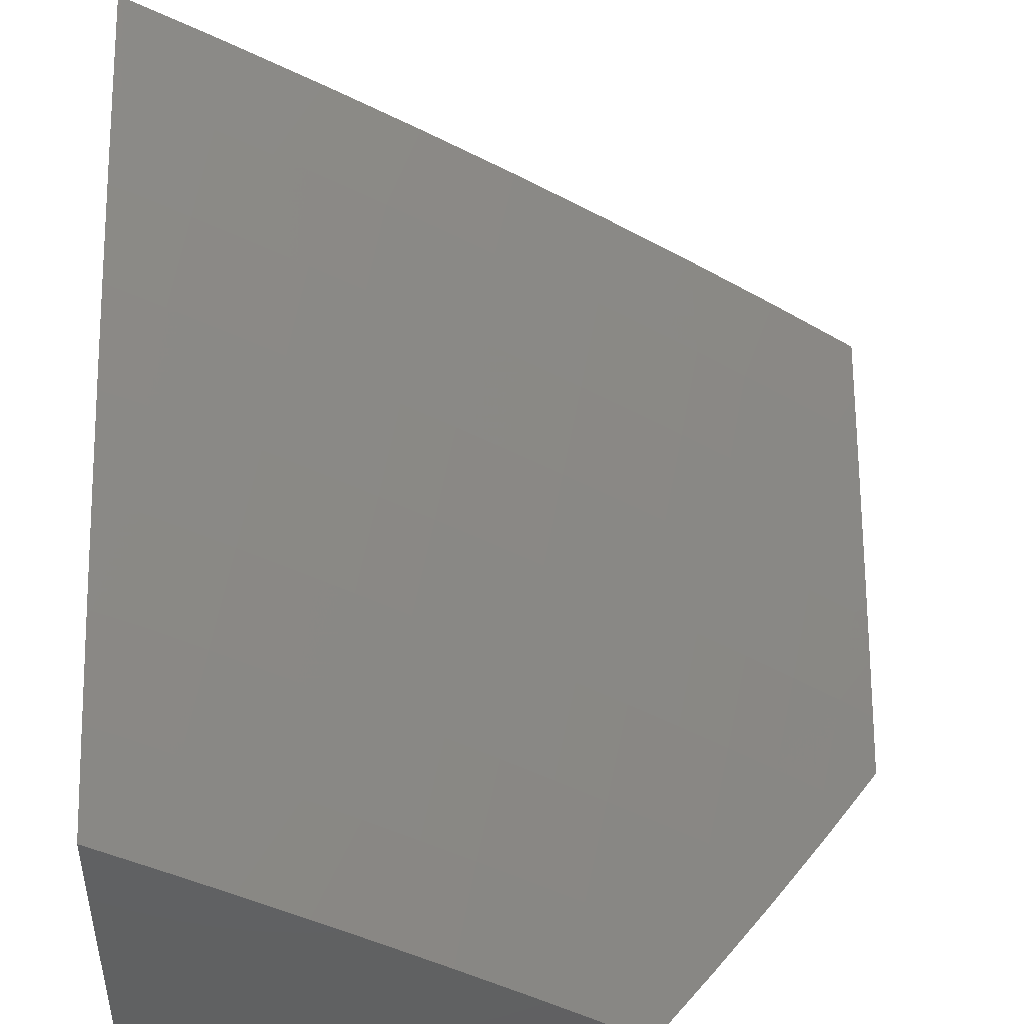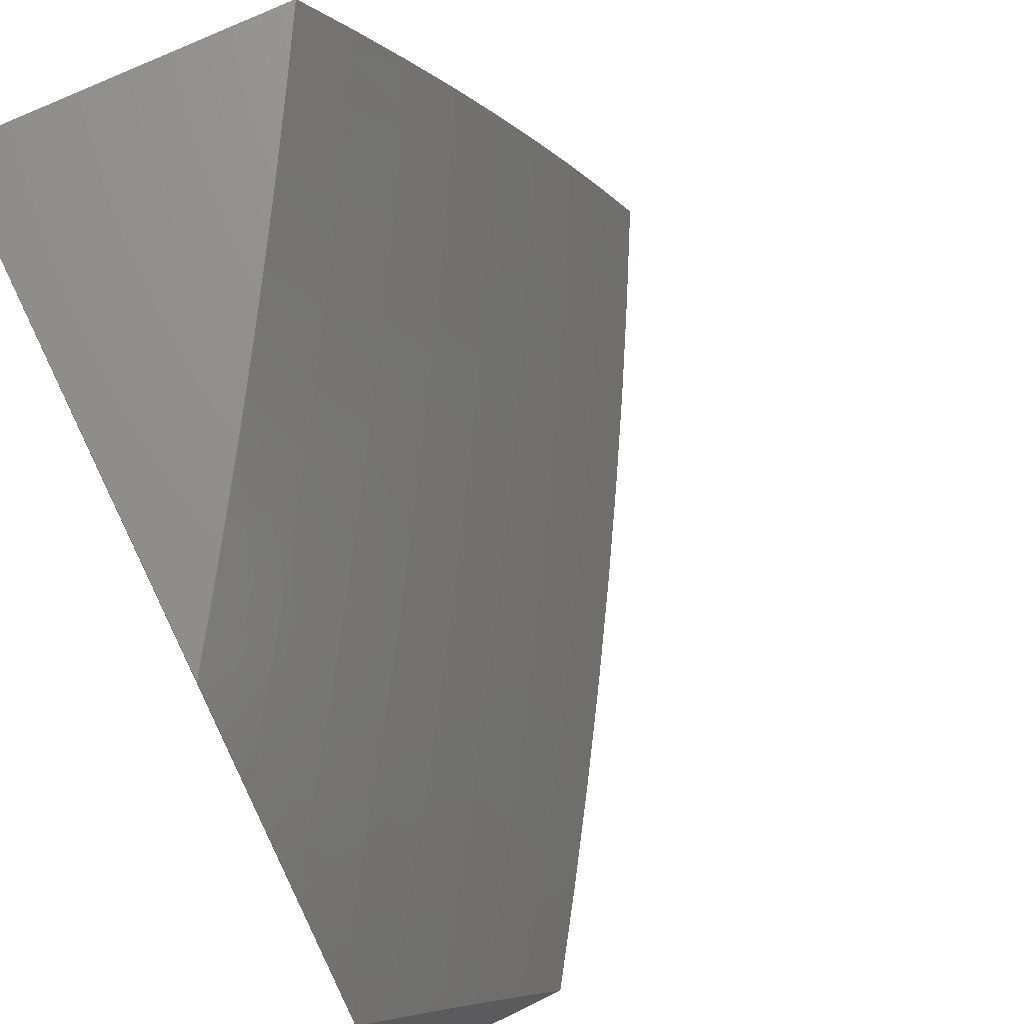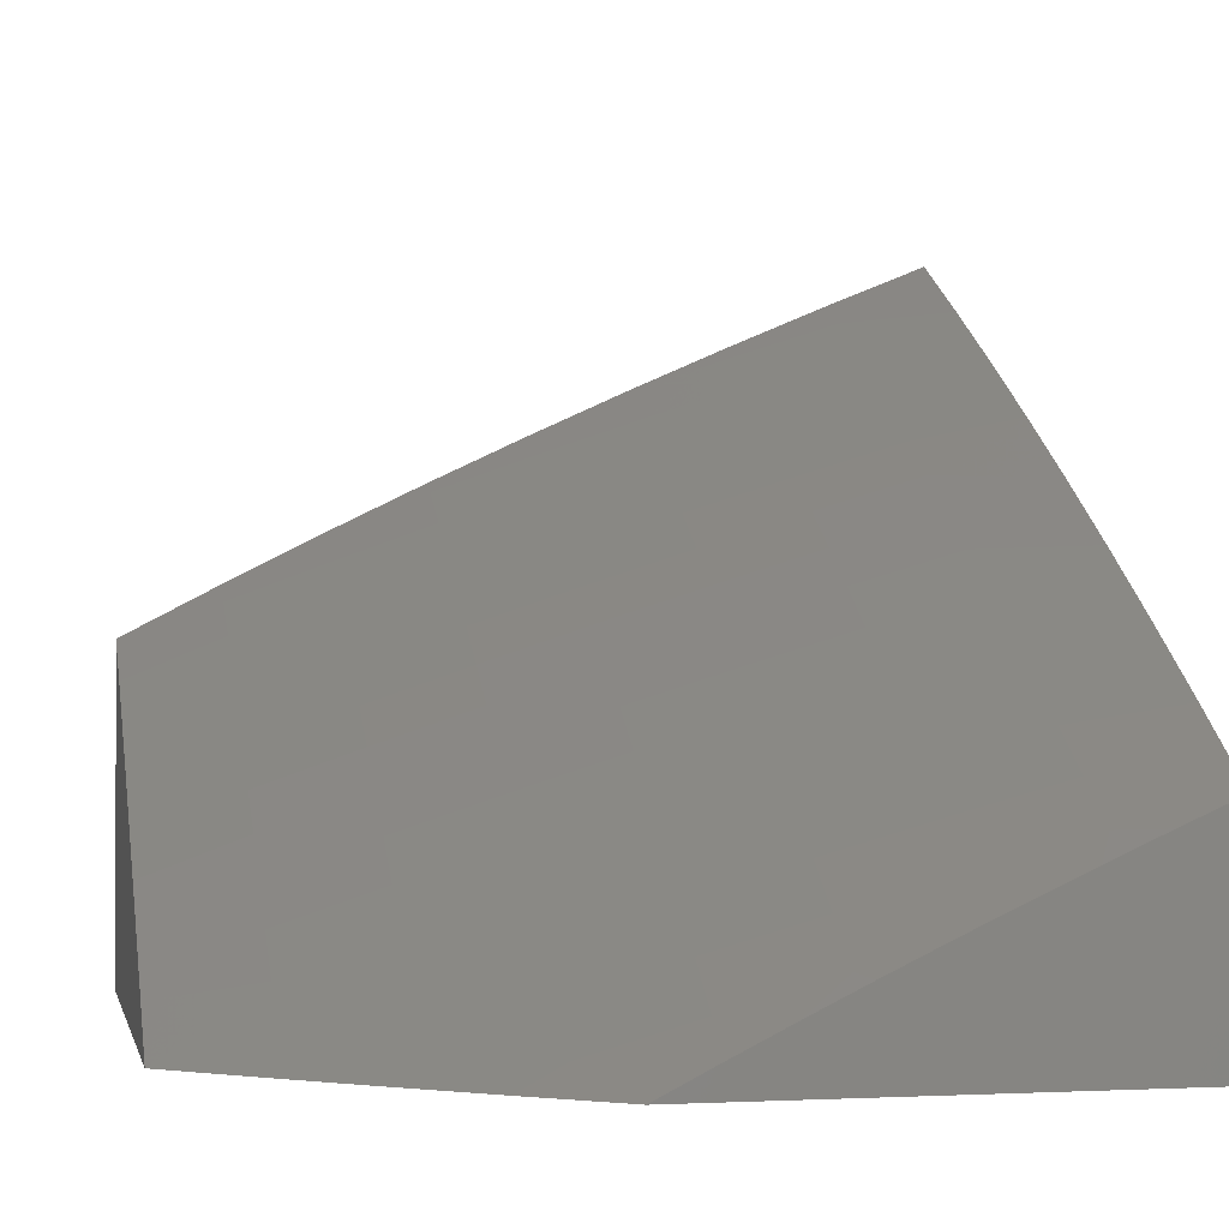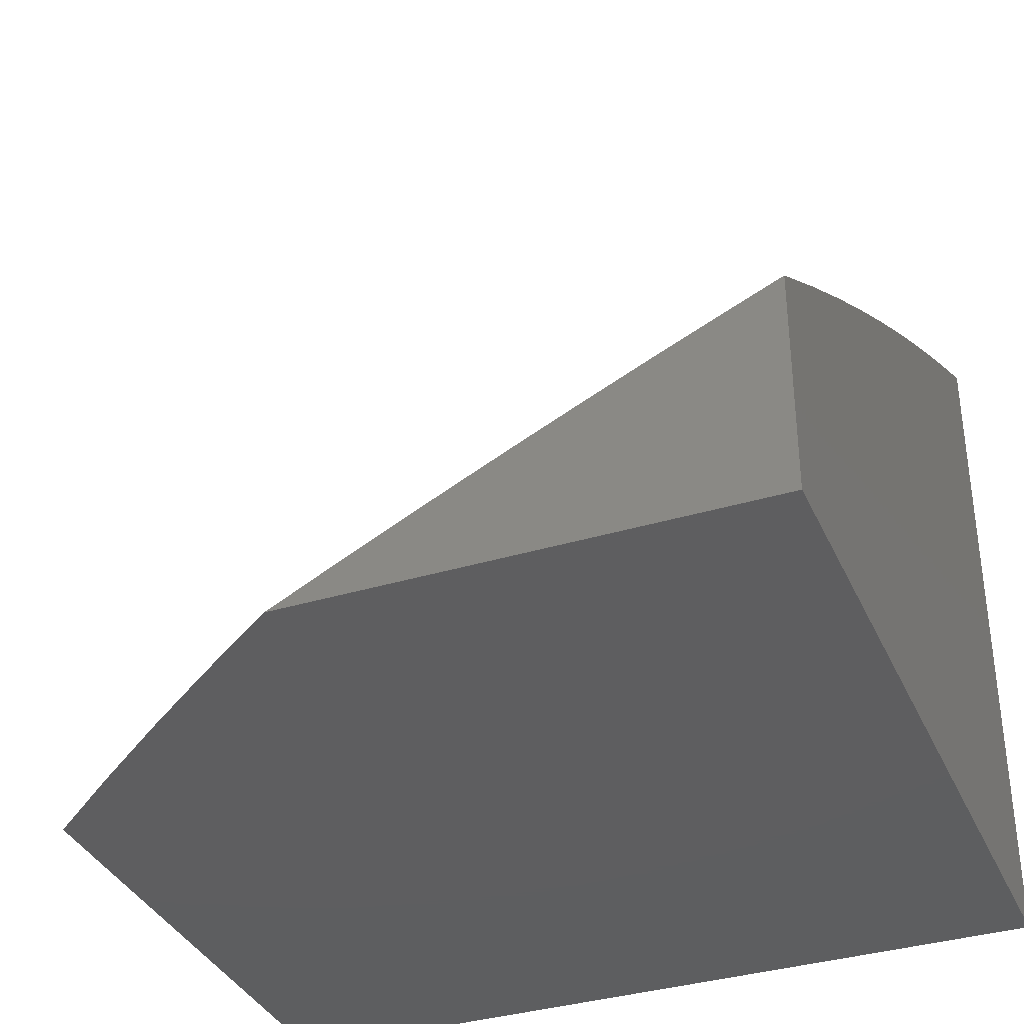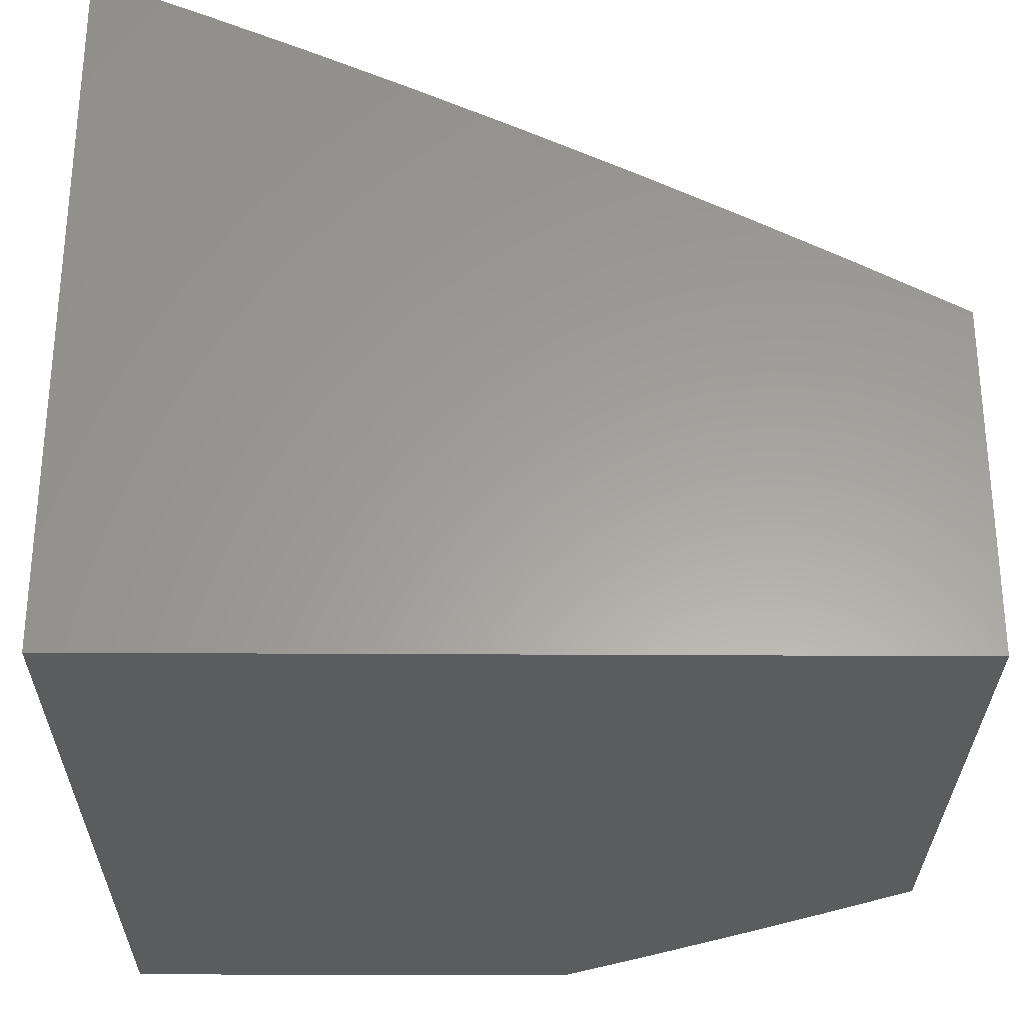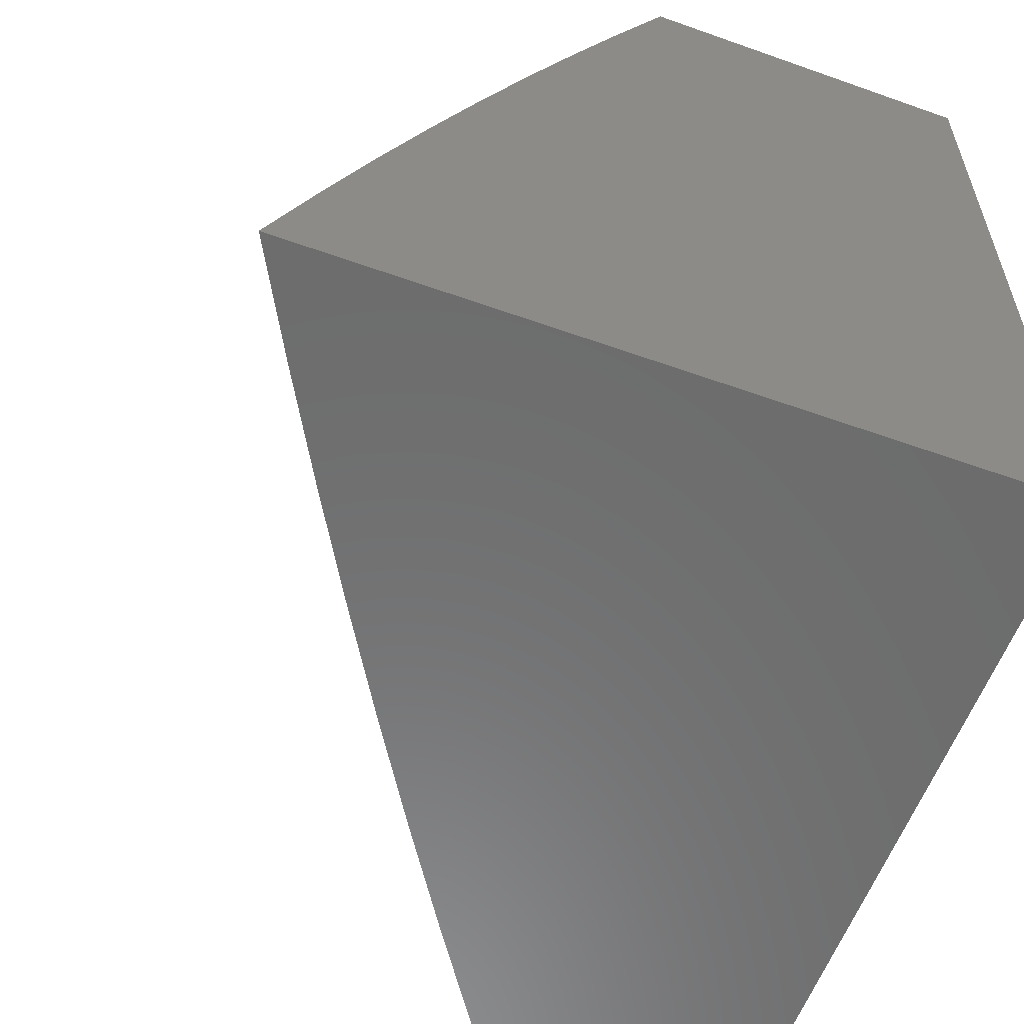
<metadata>
{"format":"stl","ext":"stl","renderer":"f3d","projection":"perspective","resolution":1024,"background":"white","views":[{"elev":45.5,"azim":-0.6,"up":"+Y"},{"elev":71.7,"azim":64.0,"up":"+Z"},{"elev":-0.6,"azim":78.3,"up":"+Y"},{"elev":-35.8,"azim":111.8,"up":"+Y"},{"elev":-29.0,"azim":-90.5,"up":"+Y"},{"elev":-58.5,"azim":-110.2,"up":"+Z"}]}
</metadata>
<code>
# stl→obj: 133 verts, 262 faces
v 5.879 8.355 4
v 5.9 8.285 4.126
v 6 8.272 4
v 5.969 8.237 4.126
v 6 8.24 4.073
v 6 8.207 4.145
v 5.942 8.199 4.252
v 6 8.174 4.218
v 6 8.141 4.29
v 5.913 8.159 4.378
v 5.981 8.112 4.378
v 5.883 8.119 4.503
v 5.951 8.071 4.503
v 5.853 8.077 4.628
v 5.92 8.03 4.628
v 5.821 8.033 4.752
v 5.921 8 4.683
v 5.84 8 4.79
v 5.722 8.034 4.876
v 5.757 8 4.896
v 5.672 8 5
v 5.655 8.08 4.876
v 5.59 8.055 5
v 5.588 8.124 4.876
v 5.507 8.109 5
v 5.52 8.168 4.876
v 5.424 8.163 5
v 5.452 8.212 4.876
v 5.384 8.255 4.876
v 5.482 8.258 4.752
v 5.414 8.301 4.752
v 5.512 8.302 4.628
v 5.443 8.346 4.628
v 5.541 8.346 4.503
v 5.471 8.389 4.503
v 5.569 8.388 4.378
v 5.499 8.431 4.378
v 5.596 8.428 4.252
v 5.526 8.472 4.252
v 5.622 8.468 4.126
v 5.551 8.512 4.126
v 5.633 8.515 4
v 5.509 8.592 4
v 5.757 8.436 4
v 5.762 8.377 4.126
v 5.831 8.331 4.126
v 5.804 8.293 4.252
v 5.873 8.246 4.252
v 5.776 8.252 4.378
v 5.845 8.206 4.378
v 5.747 8.211 4.503
v 5.815 8.165 4.503
v 5.717 8.169 4.628
v 5.785 8.123 4.628
v 5.687 8.125 4.752
v 5.754 8.079 4.752
v 5.692 8.423 4.126
v 5.383 8.668 4
v 5.41 8.599 4.126
v 5.481 8.556 4.126
v 5.455 8.516 4.252
v 5.429 8.475 4.378
v 5.402 8.432 4.503
v 5.374 8.389 4.628
v 5.345 8.344 4.752
v 5.315 8.297 4.876
v 5.34 8.215 5
v 5.256 8.742 4
v 5.267 8.683 4.126
v 5.338 8.641 4.126
v 5.313 8.601 4.252
v 5.384 8.559 4.252
v 5.288 8.56 4.378
v 5.358 8.517 4.378
v 5.261 8.517 4.503
v 5.332 8.475 4.503
v 5.234 8.472 4.628
v 5.304 8.431 4.628
v 5.206 8.427 4.752
v 5.275 8.386 4.752
v 5.177 8.38 4.876
v 5.246 8.339 4.876
v 5.171 8.318 5
v 5.256 8.267 5
v 5.195 8.724 4.126
v 5.129 8.814 4
v 5.123 8.765 4.126
v 5.05 8.805 4.126
v 5.027 8.764 4.252
v 5 8.778 4.255
v 5.002 8.722 4.378
v 5 8.722 4.381
v 5 8.664 4.506
v 5 8.884 4
v 5 8.832 4.128
v 5 8.605 4.631
v 5.049 8.639 4.503
v 5.074 8.682 4.378
v 5.099 8.724 4.252
v 5.023 8.594 4.628
v 5 8.544 4.755
v 5.093 8.554 4.628
v 5.066 8.508 4.752
v 5.164 8.514 4.628
v 5.136 8.468 4.752
v 5 8.482 4.878
v 5.038 8.461 4.876
v 5.108 8.421 4.876
v 5 8.417 5
v 5.086 8.368 5
v 6 8 4.575
v 6 8.036 4.504
v 6 8.071 4.433
v 6 8.106 4.361
v 5.735 8.338 4.252
v 5.665 8.384 4.252
v 5.707 8.298 4.378
v 5.638 8.343 4.378
v 5.679 8.257 4.503
v 5.61 8.301 4.503
v 5.649 8.214 4.628
v 5.581 8.258 4.628
v 5.619 8.17 4.752
v 5.551 8.214 4.752
v 5.242 8.643 4.252
v 5.171 8.684 4.252
v 5.217 8.601 4.378
v 5.146 8.642 4.378
v 5.191 8.558 4.503
v 5.12 8.599 4.503
v 5 8 5
v 5 8 4
v 6 8 4
f 1 2 3
f 3 2 4
f 3 4 5
f 5 4 6
f 6 4 7
f 6 7 8
f 8 7 9
f 9 7 10
f 9 10 11
f 11 10 12
f 11 12 13
f 13 12 14
f 13 14 15
f 15 14 16
f 15 16 17
f 17 16 18
f 18 16 19
f 18 19 20
f 20 19 21
f 21 19 22
f 21 22 23
f 23 22 24
f 23 24 25
f 25 24 26
f 25 26 27
f 27 26 28
f 27 28 29
f 29 28 30
f 29 30 31
f 31 30 32
f 31 32 33
f 33 32 34
f 33 34 35
f 35 34 36
f 35 36 37
f 37 36 38
f 37 38 39
f 39 38 40
f 39 40 41
f 41 40 42
f 41 42 43
f 44 45 1
f 1 45 46
f 1 46 2
f 2 46 47
f 2 47 48
f 48 47 49
f 48 49 50
f 50 49 51
f 50 51 52
f 52 51 53
f 52 53 54
f 54 53 55
f 54 55 56
f 56 55 22
f 56 22 19
f 45 44 57
f 57 44 42
f 57 42 40
f 58 59 43
f 43 59 60
f 43 60 41
f 41 60 61
f 41 61 39
f 39 61 62
f 39 62 37
f 37 62 63
f 37 63 35
f 35 63 64
f 35 64 33
f 33 64 65
f 33 65 31
f 31 65 66
f 31 66 29
f 29 66 67
f 29 67 27
f 68 69 58
f 58 69 70
f 58 70 59
f 59 70 71
f 59 71 72
f 72 71 73
f 72 73 74
f 74 73 75
f 74 75 76
f 76 75 77
f 76 77 78
f 78 77 79
f 78 79 80
f 80 79 81
f 80 81 82
f 82 81 83
f 82 83 84
f 69 68 85
f 85 68 86
f 85 86 87
f 87 86 88
f 87 88 89
f 89 88 90
f 89 90 91
f 91 90 92
f 91 92 93
f 86 94 88
f 88 94 95
f 88 95 90
f 96 97 93
f 93 97 98
f 93 98 91
f 91 98 99
f 91 99 89
f 89 99 87
f 97 96 100
f 100 96 101
f 100 101 102
f 102 101 103
f 102 103 104
f 104 103 105
f 104 105 77
f 77 105 79
f 101 106 103
f 103 106 107
f 103 107 105
f 105 107 108
f 105 108 79
f 79 108 81
f 106 109 107
f 107 109 110
f 107 110 108
f 108 110 81
f 110 83 81
f 82 84 66
f 66 84 67
f 17 111 15
f 15 111 112
f 15 112 13
f 13 112 113
f 13 113 11
f 11 113 114
f 11 114 9
f 2 48 4
f 4 48 7
f 48 50 7
f 7 50 10
f 50 52 10
f 10 52 12
f 52 54 12
f 12 54 14
f 54 56 14
f 14 56 16
f 47 46 115
f 115 46 45
f 115 45 116
f 116 45 57
f 116 57 38
f 38 57 40
f 49 47 117
f 117 47 115
f 117 115 118
f 118 115 116
f 118 116 36
f 36 116 38
f 51 49 119
f 119 49 117
f 119 117 120
f 120 117 118
f 120 118 34
f 34 118 36
f 53 51 121
f 121 51 119
f 121 119 122
f 122 119 120
f 122 120 32
f 32 120 34
f 24 22 55
f 55 53 123
f 123 53 121
f 123 121 124
f 124 121 122
f 124 122 30
f 30 122 32
f 16 56 19
f 124 26 123
f 123 26 24
f 123 24 55
f 30 28 124
f 124 28 26
f 59 72 60
f 60 72 61
f 72 74 61
f 61 74 62
f 74 76 62
f 62 76 63
f 76 78 63
f 63 78 64
f 82 66 65
f 78 80 64
f 64 80 65
f 80 82 65
f 71 70 125
f 125 70 69
f 125 69 126
f 126 69 85
f 126 85 99
f 99 85 87
f 73 71 127
f 127 71 125
f 127 125 128
f 128 125 126
f 128 126 98
f 98 126 99
f 104 77 75
f 75 73 129
f 129 73 127
f 129 127 130
f 130 127 128
f 130 128 97
f 97 128 98
f 130 102 129
f 129 102 104
f 129 104 75
f 97 100 130
f 130 100 102
f 21 23 131
f 131 23 25
f 131 25 27
f 27 67 131
f 131 67 84
f 131 84 83
f 83 110 131
f 131 110 109
f 109 106 131
f 131 106 101
f 131 101 132
f 132 101 96
f 132 96 93
f 93 92 132
f 132 92 90
f 132 90 95
f 95 94 132
f 94 86 132
f 132 86 68
f 132 68 58
f 58 43 132
f 132 43 42
f 132 42 44
f 132 44 133
f 133 44 1
f 133 1 3
f 133 111 132
f 132 111 17
f 132 17 18
f 18 20 132
f 132 20 131
f 131 20 21
f 3 5 133
f 133 5 6
f 133 6 8
f 8 9 133
f 133 9 114
f 133 114 113
f 113 112 133
f 133 112 111

</code>
